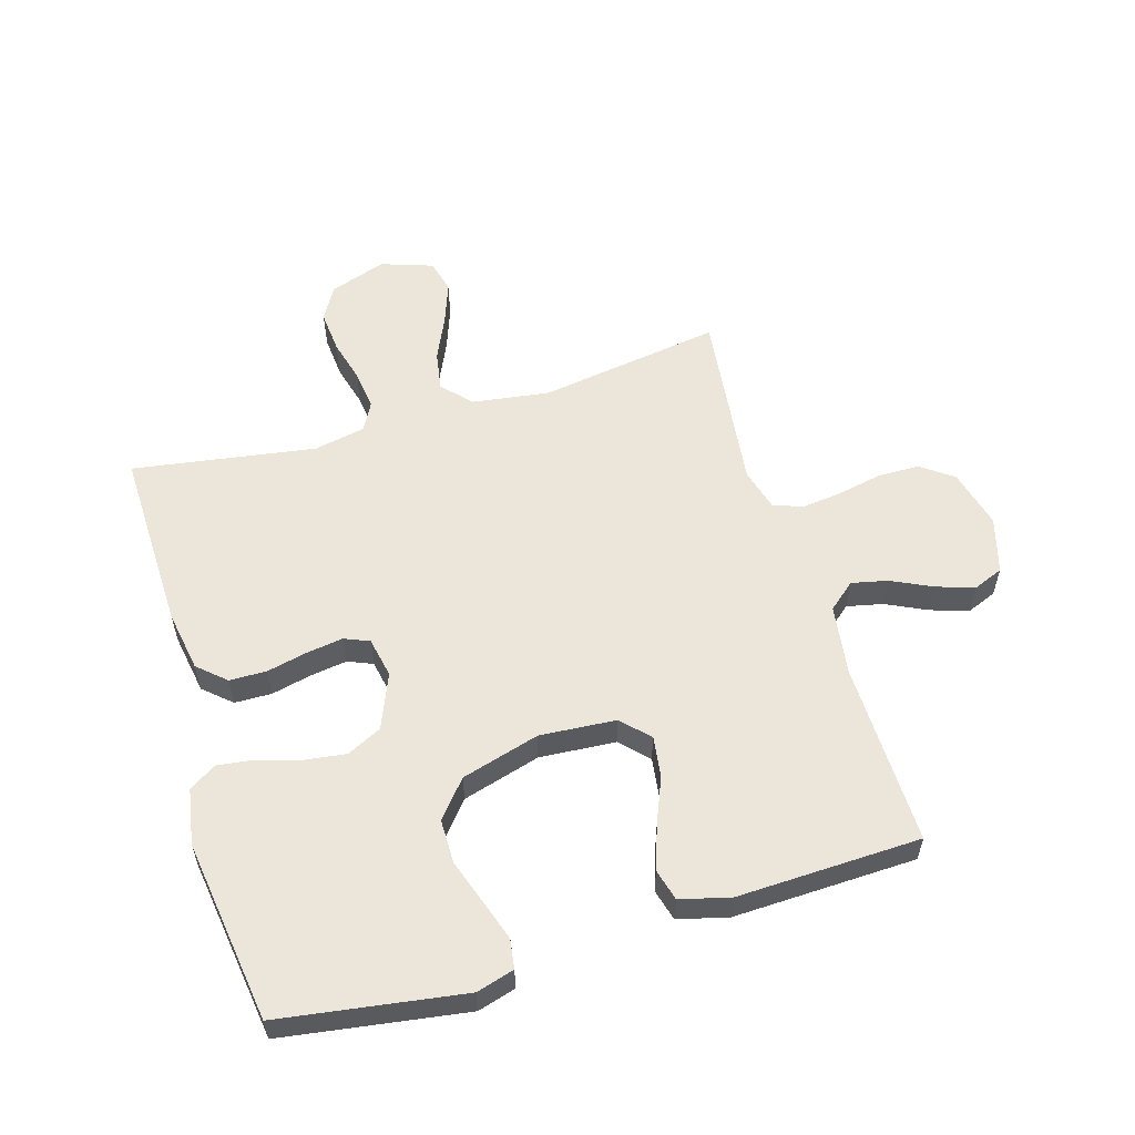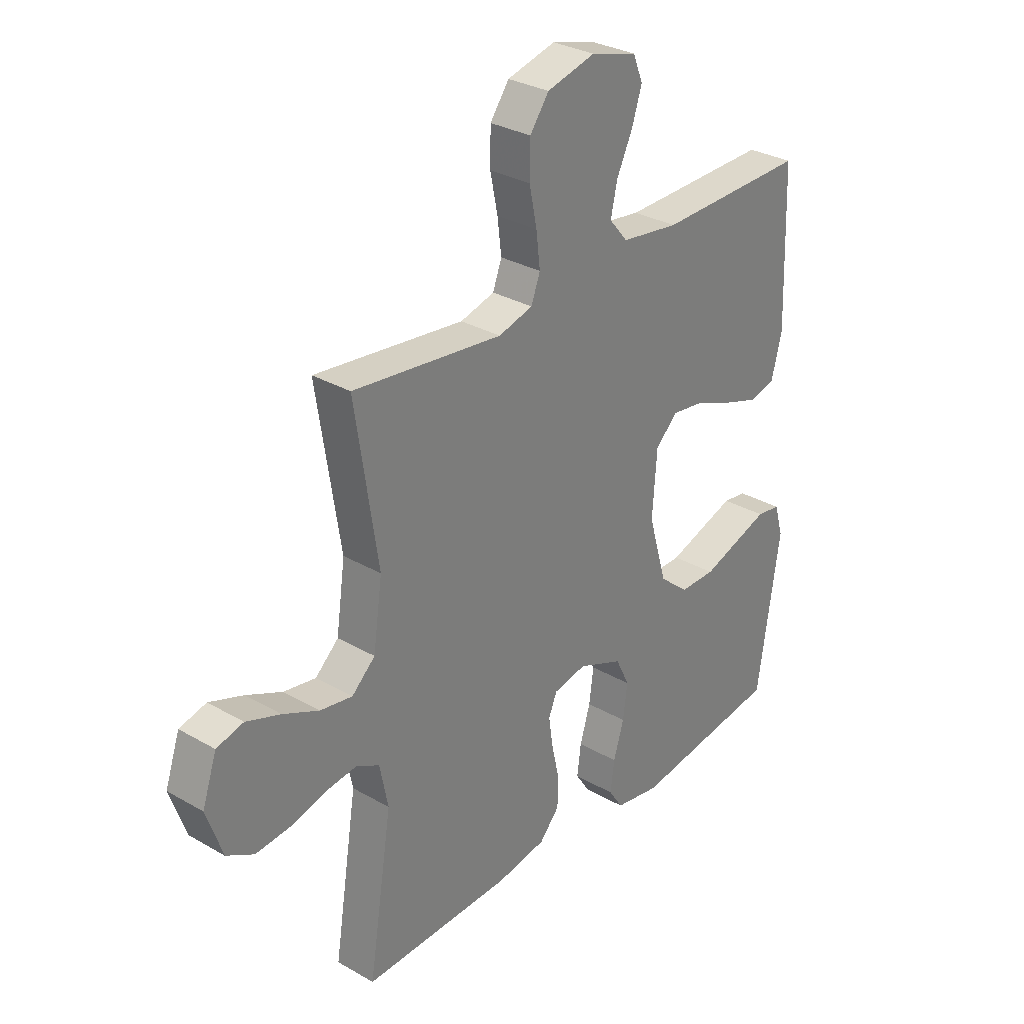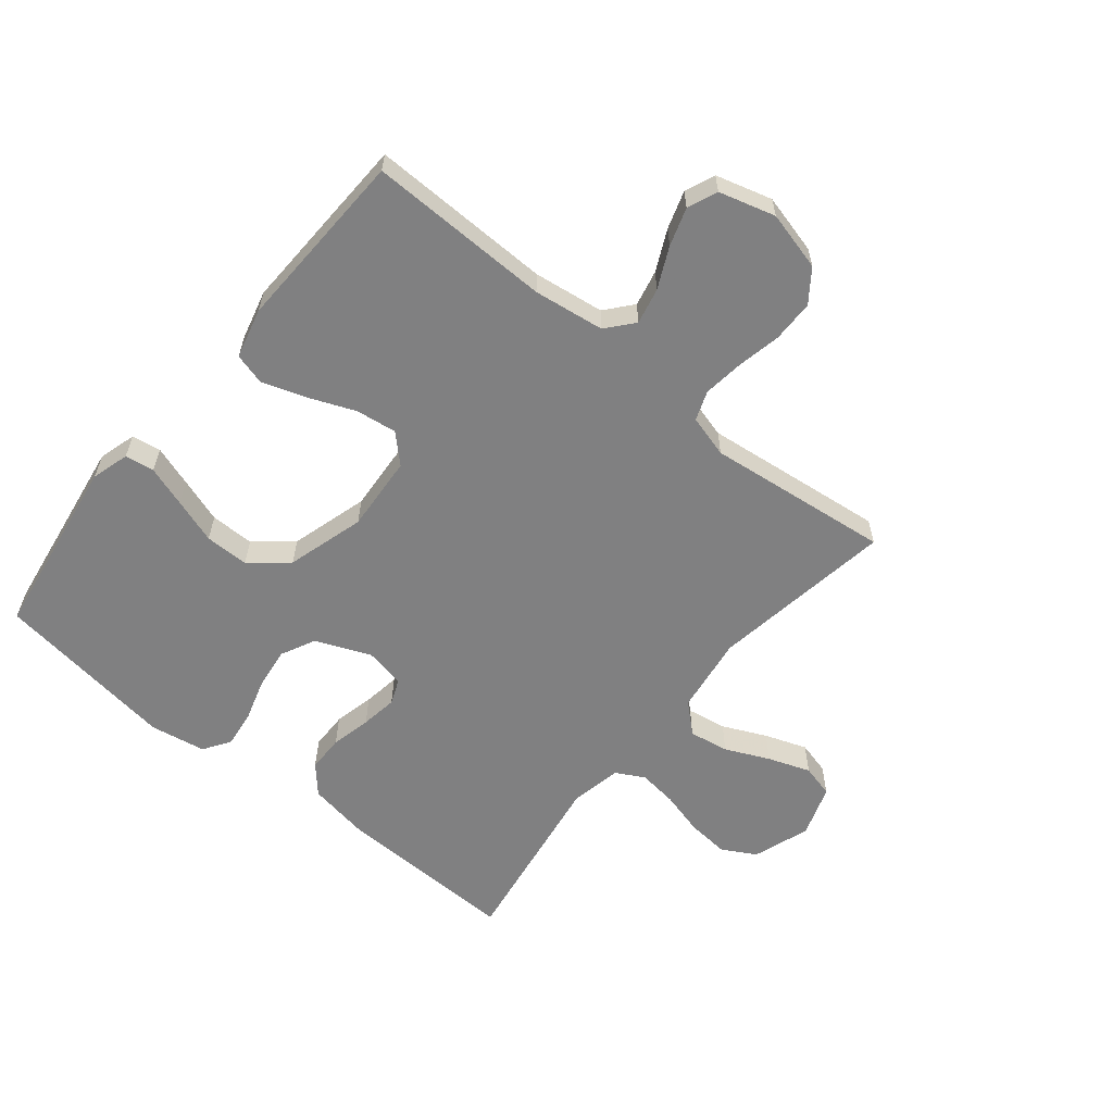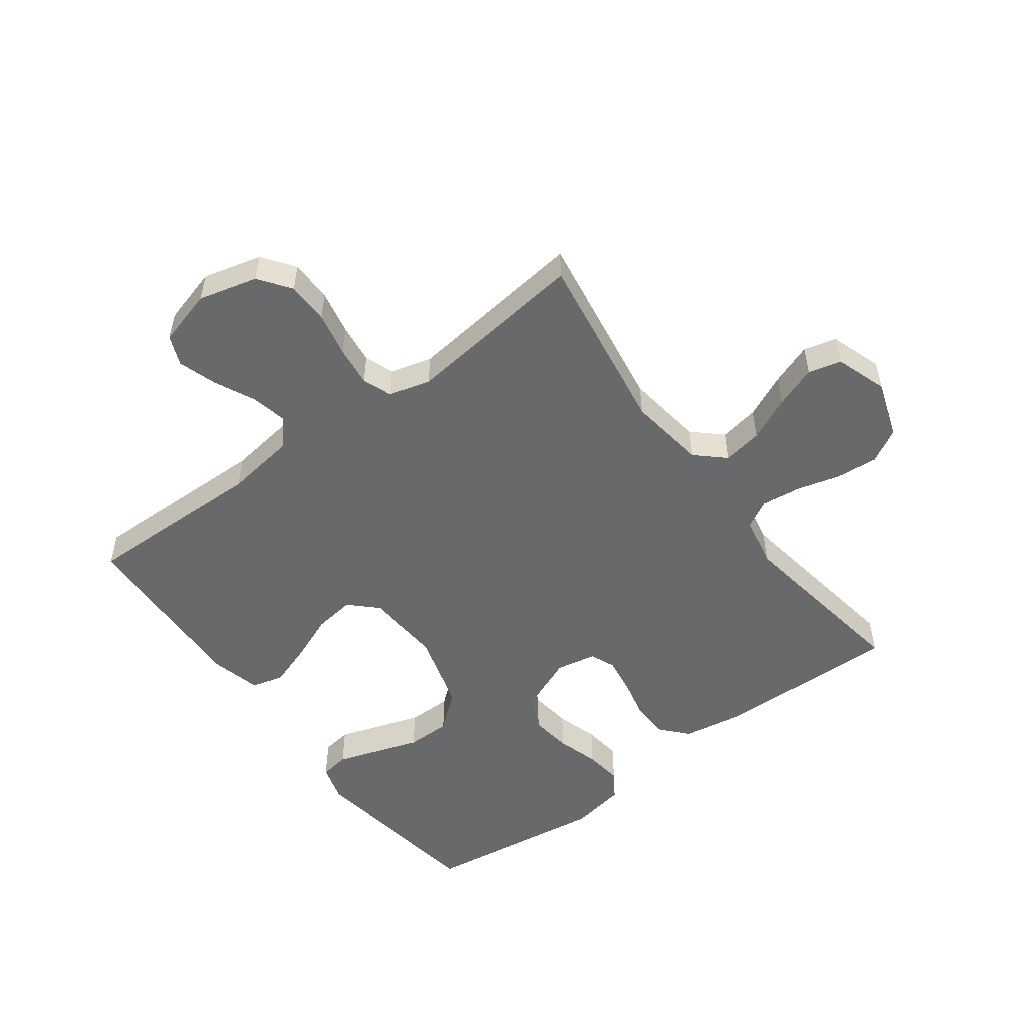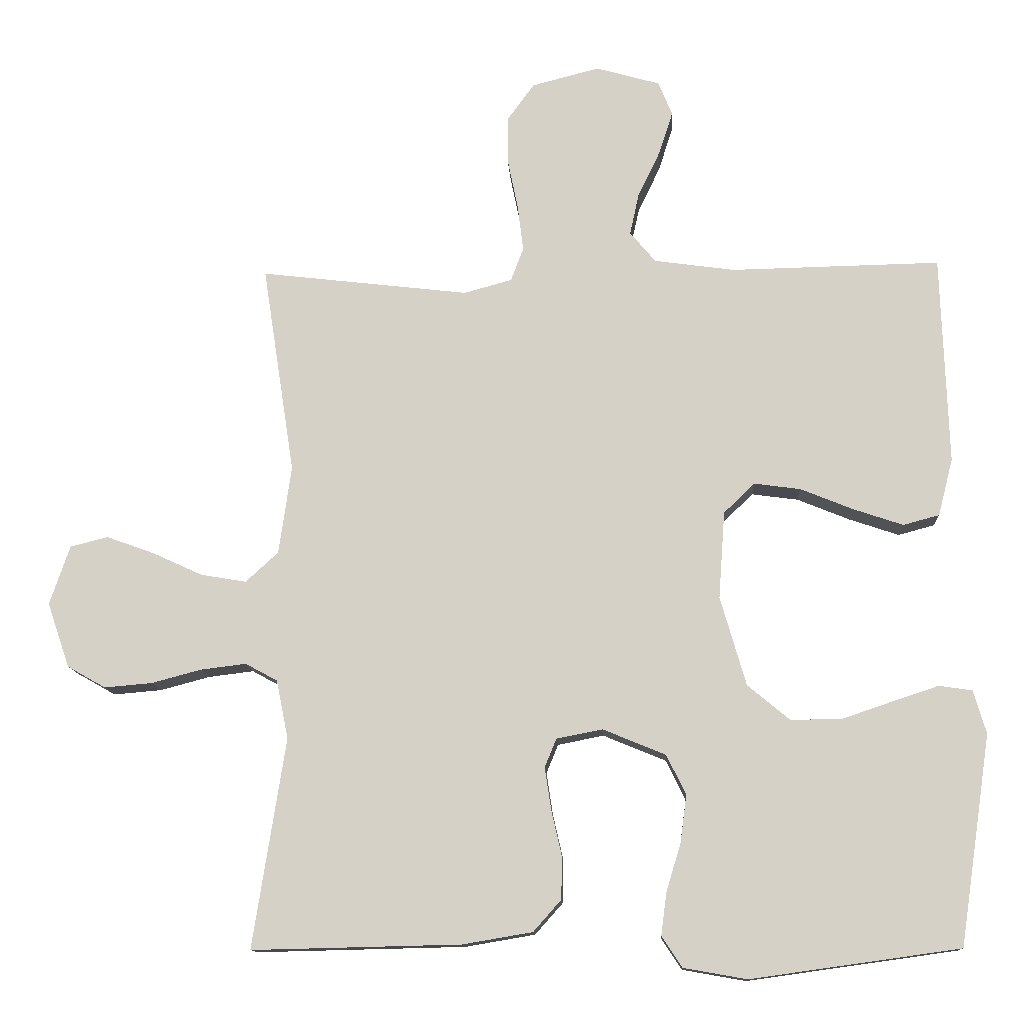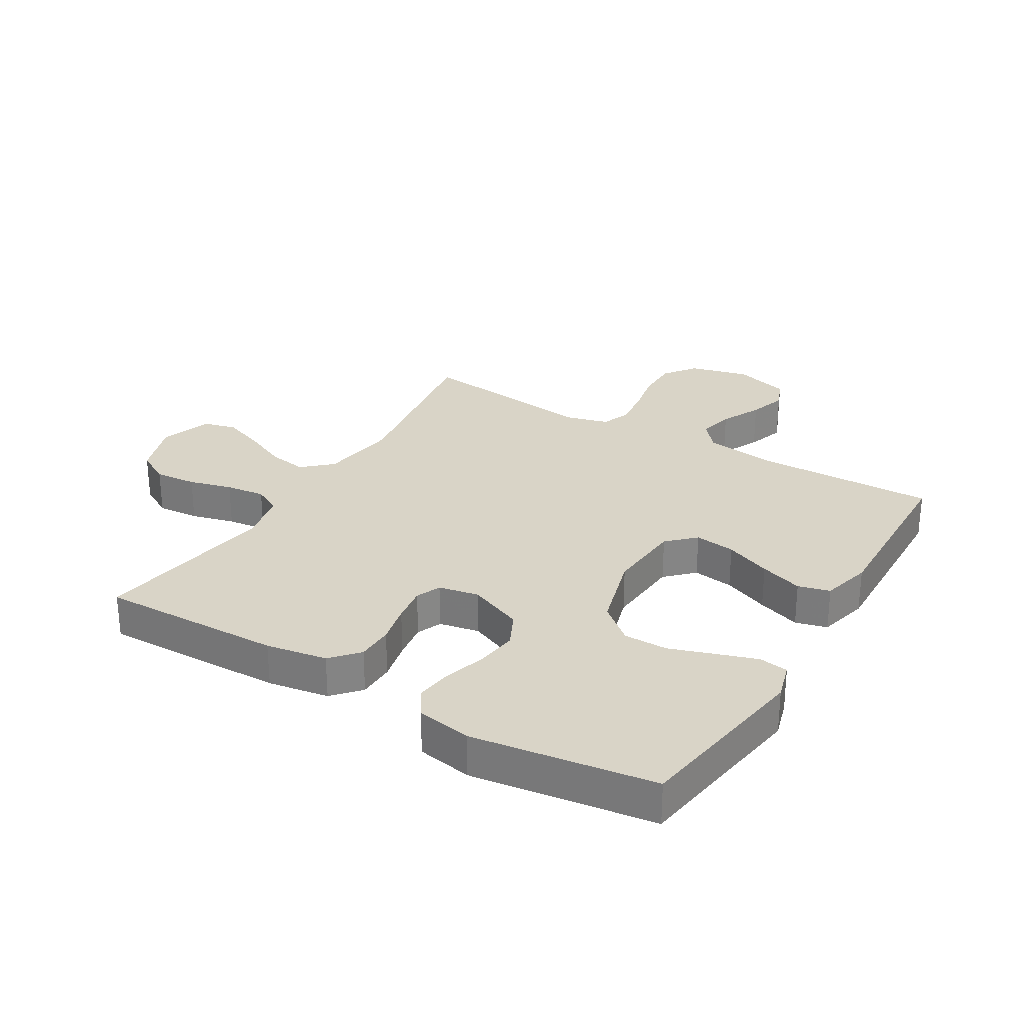
<metadata>
{"format":"obj","ext":"obj","renderer":"f3d","projection":"perspective","resolution":1024,"background":"white","views":[{"elev":57.0,"azim":-106.6,"up":"+Y"},{"elev":30.6,"azim":129.8,"up":"+Z"},{"elev":-60.0,"azim":-39.3,"up":"+Y"},{"elev":-52.6,"azim":36.6,"up":"+Y"},{"elev":-12.5,"azim":-177.0,"up":"+Z"},{"elev":28.4,"azim":-149.0,"up":"+Y"}]}
</metadata>
<code>
v -0.5 0.07 -0.5
v -0.545 0.07 -0.2
v -0.527 0.07 -0.138
v -0.479 0.07 -0.131
v -0.413 0.07 -0.153
v -0.339 0.07 -0.178
v -0.267 0.07 -0.178
v -0.207 0.07 -0.128
v -0.17 0.07 0
v -0.179 0.07 0.125
v -0.223 0.07 0.168
v -0.29 0.07 0.159
v -0.366 0.07 0.128
v -0.437 0.07 0.104
v -0.489 0.07 0.118
v -0.51 0.07 0.2
v -0.5 0.07 0.5
v -0.2 0.07 0.494
v -0.084 0.07 0.51
v -0.047 0.07 0.554
v -0.06 0.07 0.613
v -0.092 0.07 0.68
v -0.112 0.07 0.742
v -0.092 0.07 0.791
v 0 0.07 0.817
v 0.097 0.07 0.792
v 0.135 0.07 0.74
v 0.136 0.07 0.671
v 0.121 0.07 0.598
v 0.113 0.07 0.532
v 0.131 0.07 0.484
v 0.2 0.07 0.465
v 0.5 0.07 0.5
v 0.454 0.07 0.2
v 0.472 0.07 0.073
v 0.519 0.07 0.03
v 0.584 0.07 0.041
v 0.656 0.07 0.074
v 0.725 0.07 0.099
v 0.779 0.07 0.085
v 0.808 0.07 0
v 0.776 0.07 -0.093
v 0.721 0.07 -0.124
v 0.652 0.07 -0.118
v 0.581 0.07 -0.099
v 0.516 0.07 -0.091
v 0.47 0.07 -0.116
v 0.453 0.07 -0.2
v 0.5 0.07 -0.5
v 0.2 0.07 -0.493
v 0.1 0.07 -0.476
v 0.06 0.07 -0.431
v 0.059 0.07 -0.37
v 0.074 0.07 -0.304
v 0.083 0.07 -0.244
v 0.066 0.07 -0.203
v 0 0.07 -0.19
v -0.09 0.07 -0.227
v -0.118 0.07 -0.284
v -0.109 0.07 -0.352
v -0.088 0.07 -0.421
v -0.08 0.07 -0.482
v -0.109 0.07 -0.526
v -0.2 0.07 -0.542
v -0.5 0 -0.5
v -0.545 0 -0.2
v -0.527 0 -0.138
v -0.479 0 -0.131
v -0.413 0 -0.153
v -0.339 0 -0.178
v -0.267 0 -0.178
v -0.207 0 -0.128
v -0.17 0 0
v -0.179 0 0.125
v -0.223 0 0.168
v -0.29 0 0.159
v -0.366 0 0.128
v -0.437 0 0.104
v -0.489 0 0.118
v -0.51 0 0.2
v -0.5 0 0.5
v -0.2 0 0.494
v -0.084 0 0.51
v -0.047 0 0.554
v -0.06 0 0.613
v -0.092 0 0.68
v -0.112 0 0.742
v -0.092 0 0.791
v 0 0 0.817
v 0.097 0 0.792
v 0.135 0 0.74
v 0.136 0 0.671
v 0.121 0 0.598
v 0.113 0 0.532
v 0.131 0 0.484
v 0.2 0 0.465
v 0.5 0 0.5
v 0.454 0 0.2
v 0.472 0 0.073
v 0.519 0 0.03
v 0.584 0 0.041
v 0.656 0 0.074
v 0.725 0 0.099
v 0.779 0 0.085
v 0.808 0 0
v 0.776 0 -0.093
v 0.721 0 -0.124
v 0.652 0 -0.118
v 0.581 0 -0.099
v 0.516 0 -0.091
v 0.47 0 -0.116
v 0.453 0 -0.2
v 0.5 0 -0.5
v 0.2 0 -0.493
v 0.1 0 -0.476
v 0.06 0 -0.431
v 0.059 0 -0.37
v 0.074 0 -0.304
v 0.083 0 -0.244
v 0.066 0 -0.203
v 0 0 -0.19
v -0.09 0 -0.227
v -0.118 0 -0.284
v -0.109 0 -0.352
v -0.088 0 -0.421
v -0.08 0 -0.482
v -0.109 0 -0.526
v -0.2 0 -0.542
f 4 5 6
f 3 4 6
f 2 3 6
f 1 2 6
f 64 1 6
f 63 64 6
f 62 63 6
f 61 62 6
f 60 61 6
f 59 60 6 7
f 58 59 7 8
f 57 58 8 9
f 56 57 9 10
f 52 53 54
f 51 52 54
f 50 51 54
f 49 50 54
f 48 49 54
f 47 48 54 55
f 46 47 55 56
f 43 44 45
f 42 43 45
f 41 42 45
f 40 41 45
f 39 40 45
f 38 39 45
f 37 38 45
f 36 37 45 46
f 46 56 10
f 36 46 10
f 35 36 10
f 32 33 34
f 35 10 11
f 34 35 11
f 32 34 11
f 31 32 11
f 27 28 29
f 26 27 29
f 25 26 29
f 24 25 29
f 23 24 29
f 22 23 29
f 21 22 29
f 20 21 29 30
f 31 11 12
f 30 31 12
f 20 30 12
f 19 20 12
f 16 17 18
f 16 18 19
f 15 16 19
f 14 15 19
f 13 14 19
f 12 13 19
f 70 69 68
f 70 68 67
f 70 67 66
f 70 66 65
f 70 65 128
f 70 128 127
f 70 127 126
f 70 126 125
f 70 125 124
f 71 70 124 123
f 72 71 123 122
f 73 72 122 121
f 74 73 121 120
f 118 117 116
f 118 116 115
f 118 115 114
f 118 114 113
f 118 113 112
f 119 118 112 111
f 120 119 111 110
f 109 108 107
f 109 107 106
f 109 106 105
f 109 105 104
f 109 104 103
f 109 103 102
f 109 102 101
f 110 109 101 100
f 74 120 110
f 74 110 100
f 74 100 99
f 98 97 96
f 75 74 99
f 75 99 98
f 75 98 96
f 75 96 95
f 93 92 91
f 93 91 90
f 93 90 89
f 93 89 88
f 93 88 87
f 93 87 86
f 93 86 85
f 94 93 85 84
f 76 75 95
f 76 95 94
f 76 94 84
f 76 84 83
f 82 81 80
f 83 82 80
f 83 80 79
f 83 79 78
f 83 78 77
f 83 77 76
f 1 65 66 2
f 2 66 67 3
f 3 67 68 4
f 4 68 69 5
f 5 69 70 6
f 6 70 71 7
f 7 71 72 8
f 8 72 73 9
f 9 73 74 10
f 10 74 75 11
f 11 75 76 12
f 12 76 77 13
f 13 77 78 14
f 14 78 79 15
f 15 79 80 16
f 16 80 81 17
f 17 81 82 18
f 18 82 83 19
f 19 83 84 20
f 20 84 85 21
f 21 85 86 22
f 22 86 87 23
f 23 87 88 24
f 24 88 89 25
f 25 89 90 26
f 26 90 91 27
f 27 91 92 28
f 28 92 93 29
f 29 93 94 30
f 30 94 95 31
f 31 95 96 32
f 32 96 97 33
f 33 97 98 34
f 34 98 99 35
f 35 99 100 36
f 36 100 101 37
f 37 101 102 38
f 38 102 103 39
f 39 103 104 40
f 40 104 105 41
f 41 105 106 42
f 42 106 107 43
f 43 107 108 44
f 44 108 109 45
f 45 109 110 46
f 46 110 111 47
f 47 111 112 48
f 48 112 113 49
f 49 113 114 50
f 50 114 115 51
f 51 115 116 52
f 52 116 117 53
f 53 117 118 54
f 54 118 119 55
f 55 119 120 56
f 56 120 121 57
f 57 121 122 58
f 58 122 123 59
f 59 123 124 60
f 60 124 125 61
f 61 125 126 62
f 62 126 127 63
f 63 127 128 64
f 64 128 65 1

</code>
